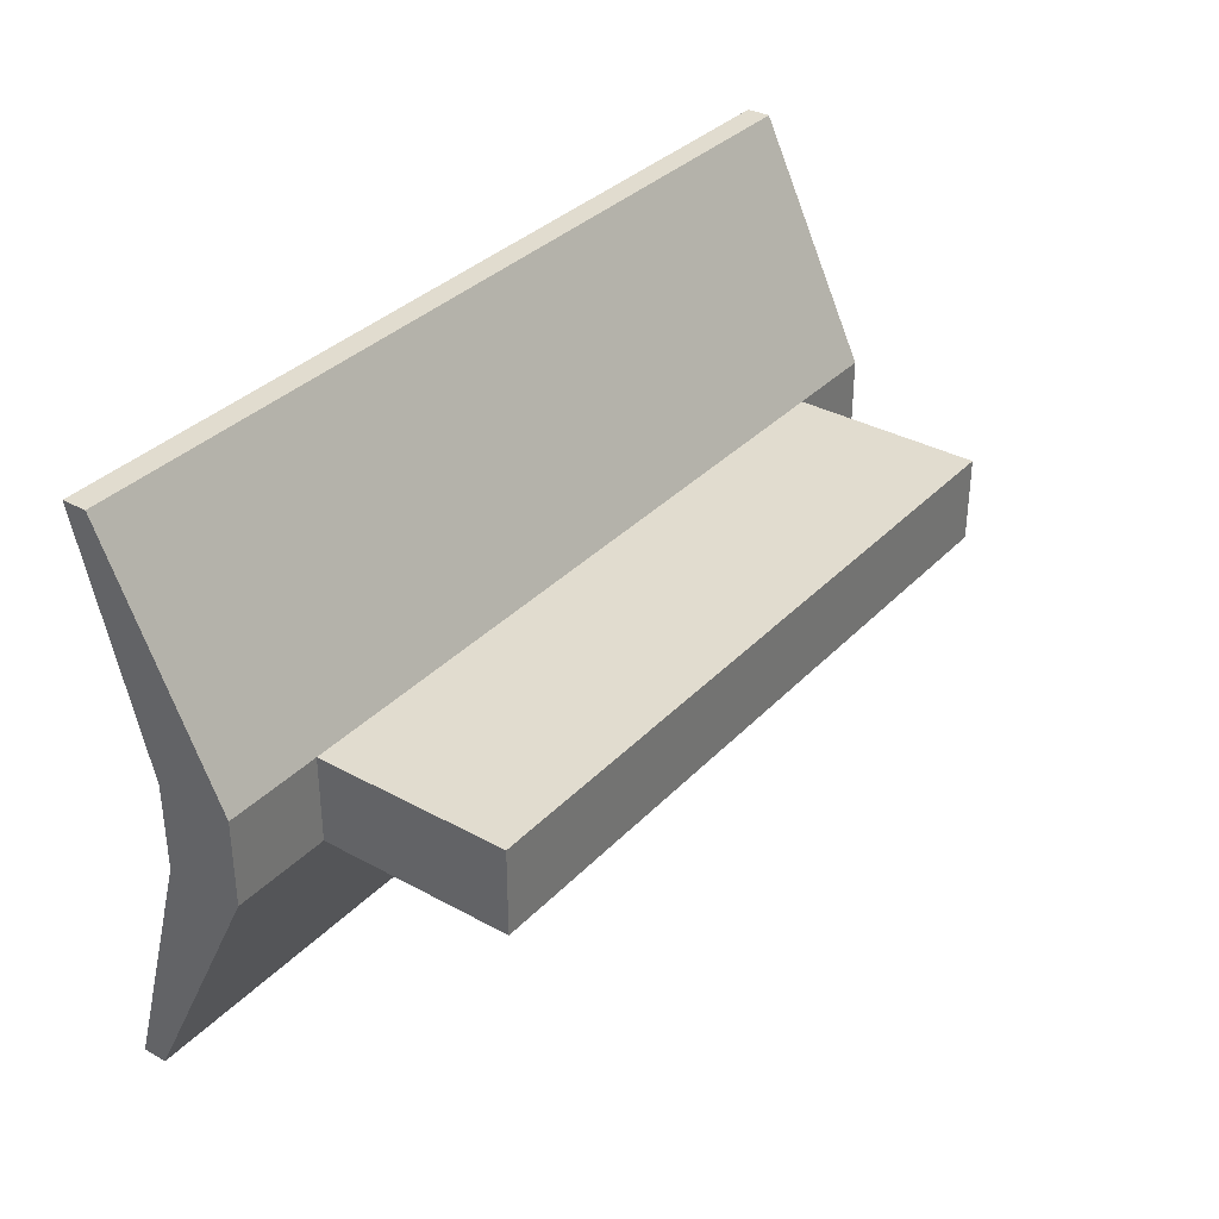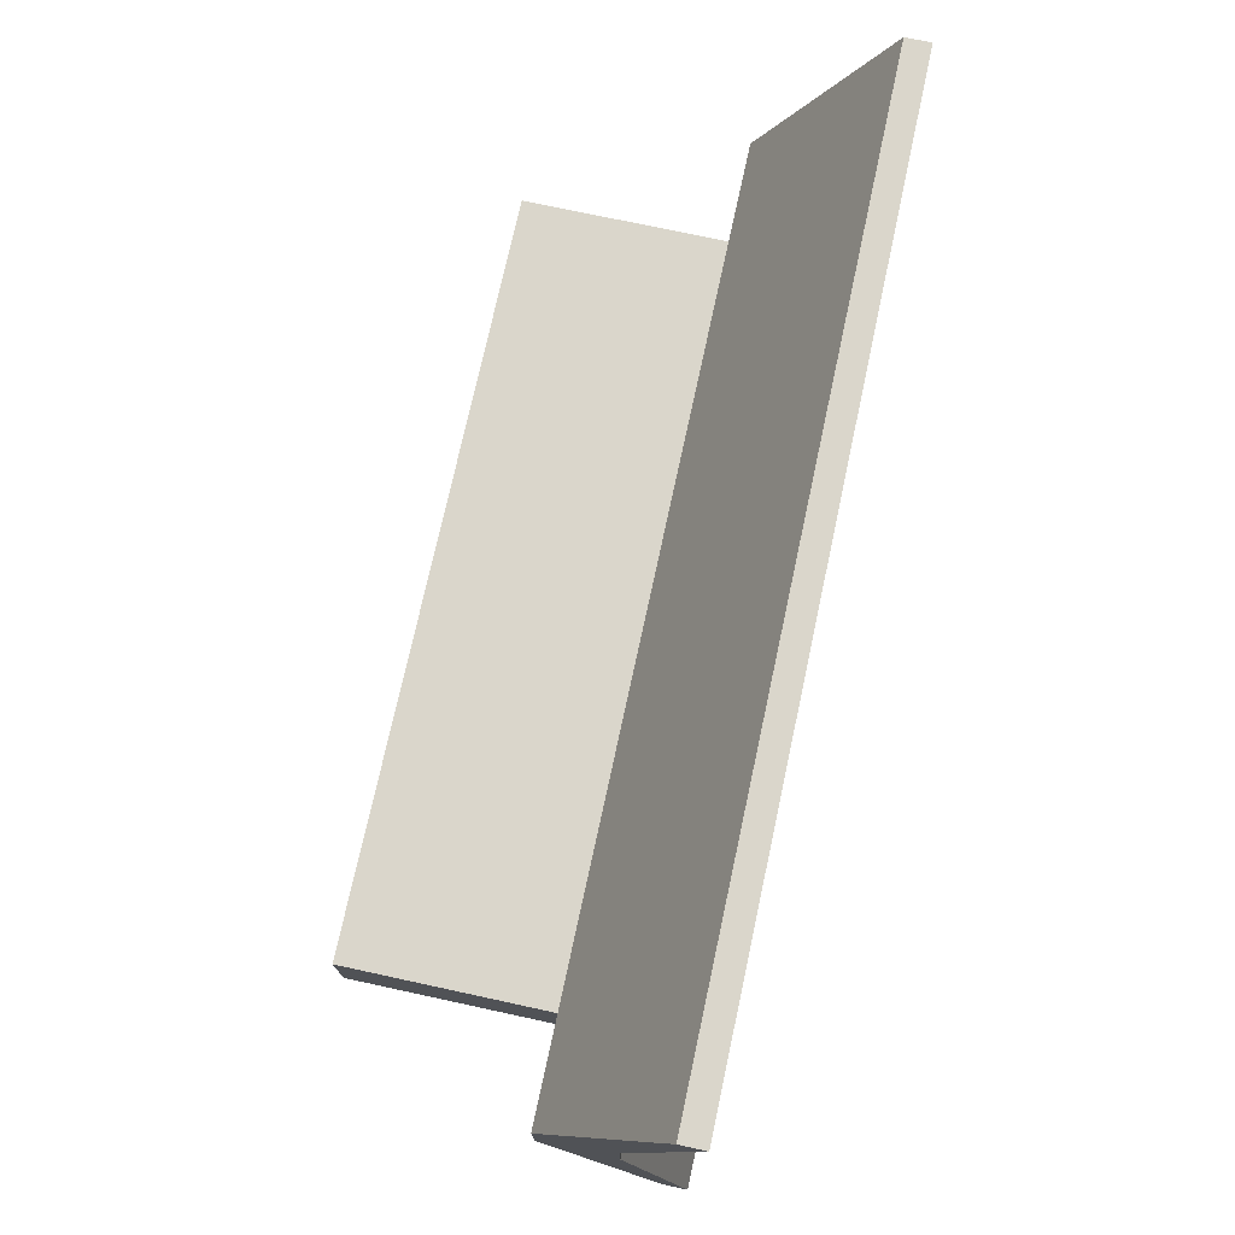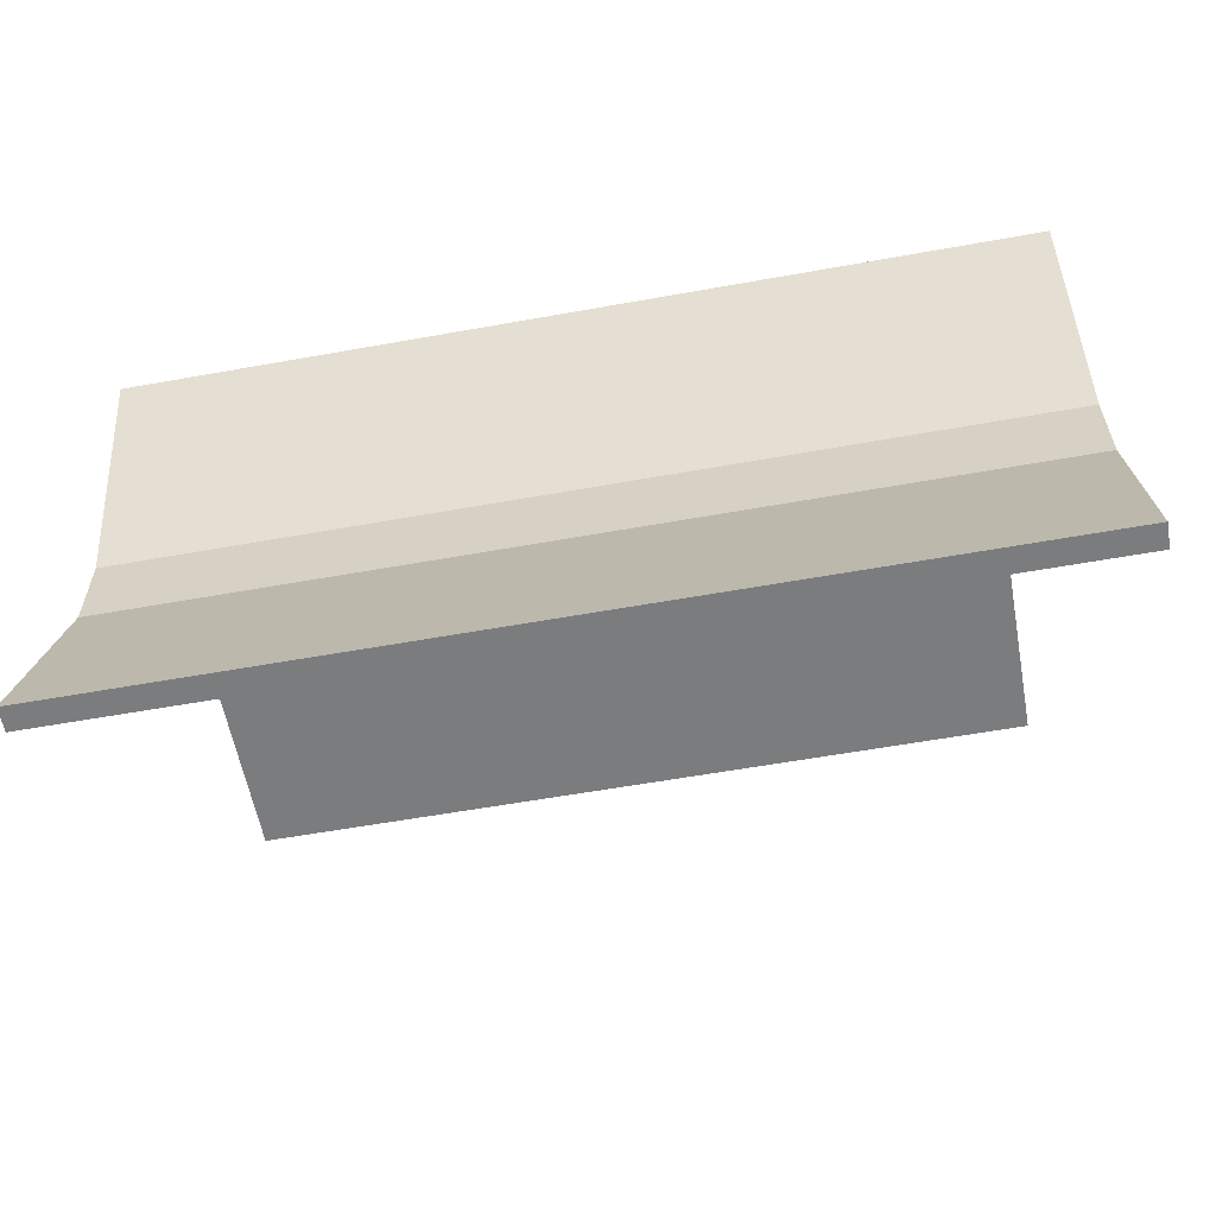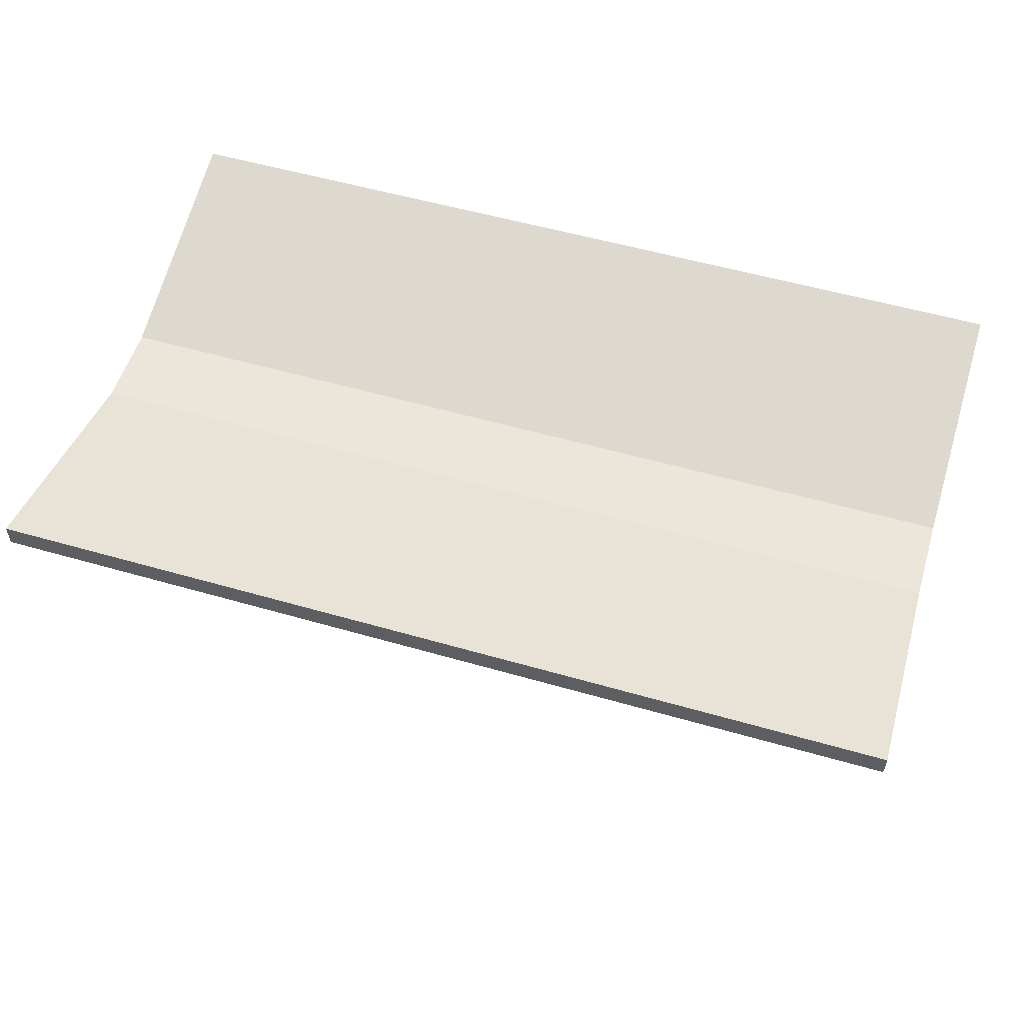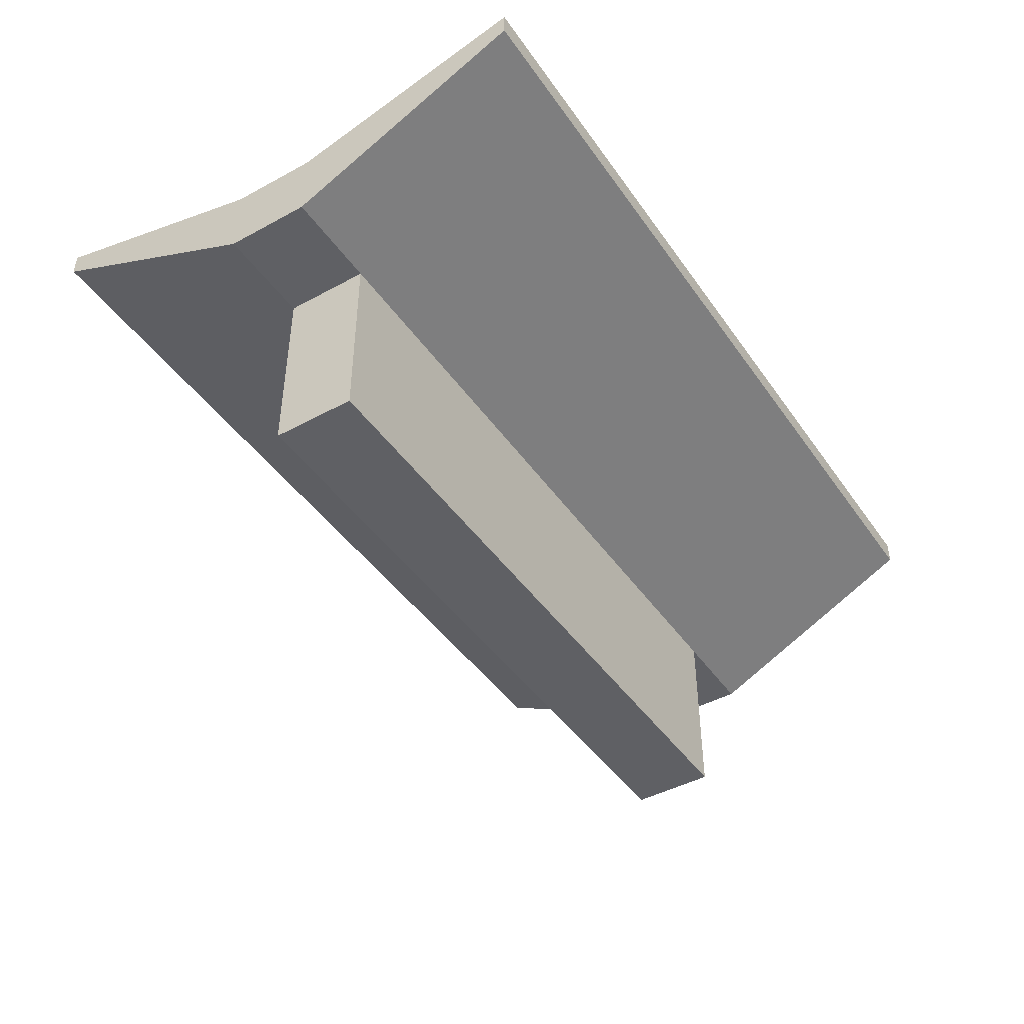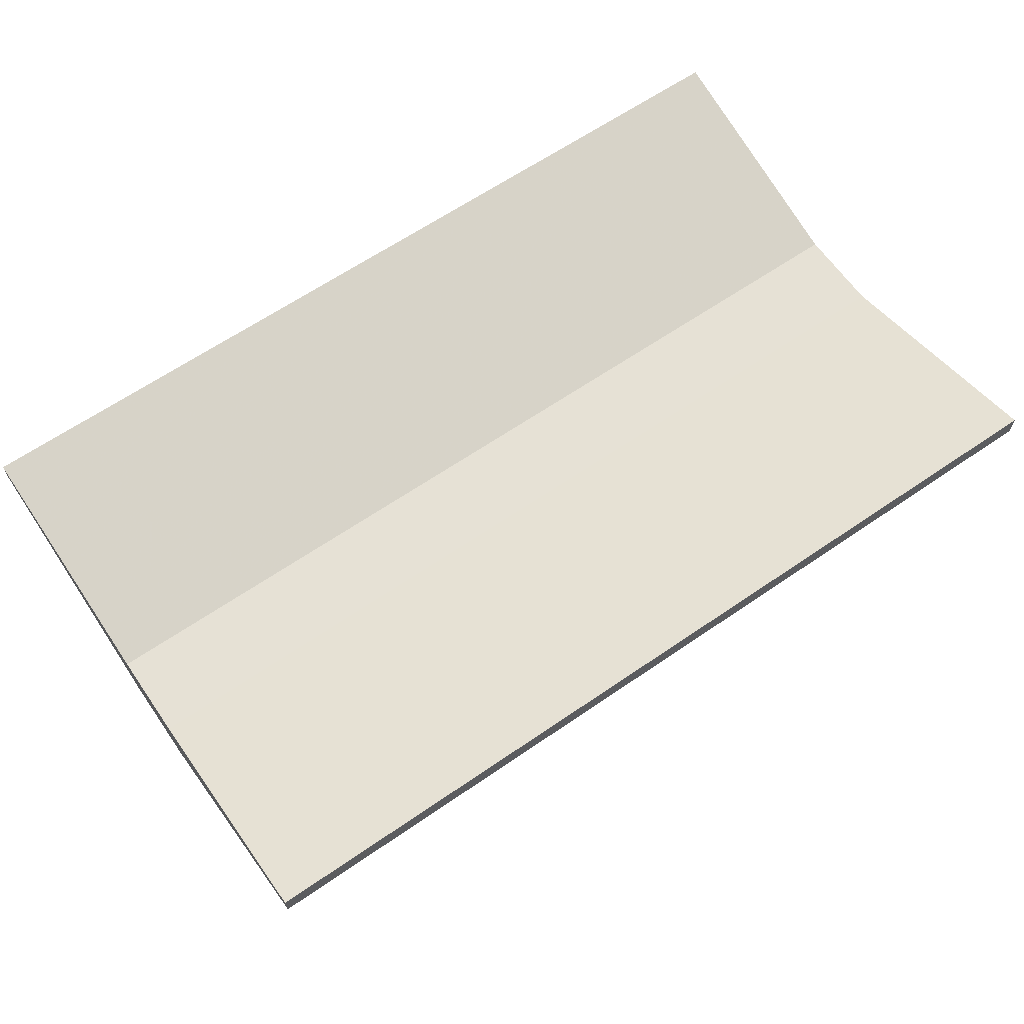
<metadata>
{"format":"obj","ext":"obj","renderer":"f3d","projection":"perspective","resolution":1024,"background":"white","views":[{"elev":34.4,"azim":126.5,"up":"+Y"},{"elev":74.1,"azim":-77.8,"up":"+Y"},{"elev":-58.7,"azim":10.5,"up":"+Y"},{"elev":55.1,"azim":16.9,"up":"+Z"},{"elev":-44.2,"azim":122.5,"up":"+Z"},{"elev":64.2,"azim":-34.7,"up":"+Z"}]}
</metadata>
<code>
o Cube
v -0.446 0.446 0.01229
v 6.952 0.446 0.01229
v 6.952 -0.446 0.01229
v -0.446 -0.446 0.01229
v -0.446 0.446 2.012
v 6.952 0.446 2.012
v 6.952 -0.446 2.012
v -0.446 -0.446 2.012
v -0.446 0.446 2.79
v 6.952 0.446 2.79
v 6.952 -0.446 2.79
v -0.446 -0.446 2.79
v -0.446 2.925 3.215
v 6.952 2.925 3.215
v 6.952 -2.925 3.215
v -0.446 -2.925 3.215
v -0.446 2.925 3.468
v 6.952 2.925 3.468
v 6.952 -2.925 3.468
v -0.446 -2.925 3.468
v -1.485 0.446 2.012
v 7.991 0.446 2.012
v 7.991 -0.446 2.012
v -1.485 -0.446 2.012
v -1.485 0.446 2.79
v 7.991 0.446 2.79
v 7.991 -0.446 2.79
v -1.485 -0.446 2.79
v -1.485 2.925 3.215
v 7.991 2.925 3.215
v 7.991 -2.925 3.215
v -1.485 -2.925 3.215
v -1.485 2.925 3.468
v 7.991 2.925 3.468
v 7.991 -2.925 3.468
v -1.485 -2.925 3.468
f 2 1 5 6
f 6 7 3 2
f 7 8 4 3
f 1 4 8 5
f 1 2 3 4
f 8 16 32 24
f 12 11 10 9
f 12 9 25 28
f 13 14 6 5
f 22 23 7 6
f 17 18 14 13
f 19 20 16 15
f 9 10 18 17
f 15 16 8 7
f 16 20 36 32
f 11 12 20 19
f 20 12 28 36
f 11 19 35 27
f 28 25 21 24
f 32 36 28 24
f 26 27 23 22
f 23 27 35 31
f 33 29 21 25
f 26 22 30 34
f 24 21 5 8
f 34 30 14 18
f 26 34 18 10
f 31 35 19 15
f 33 25 9 17
f 30 22 6 14
f 23 31 15 7
f 10 11 27 26
f 21 29 13 5
f 17 13 29 33

</code>
